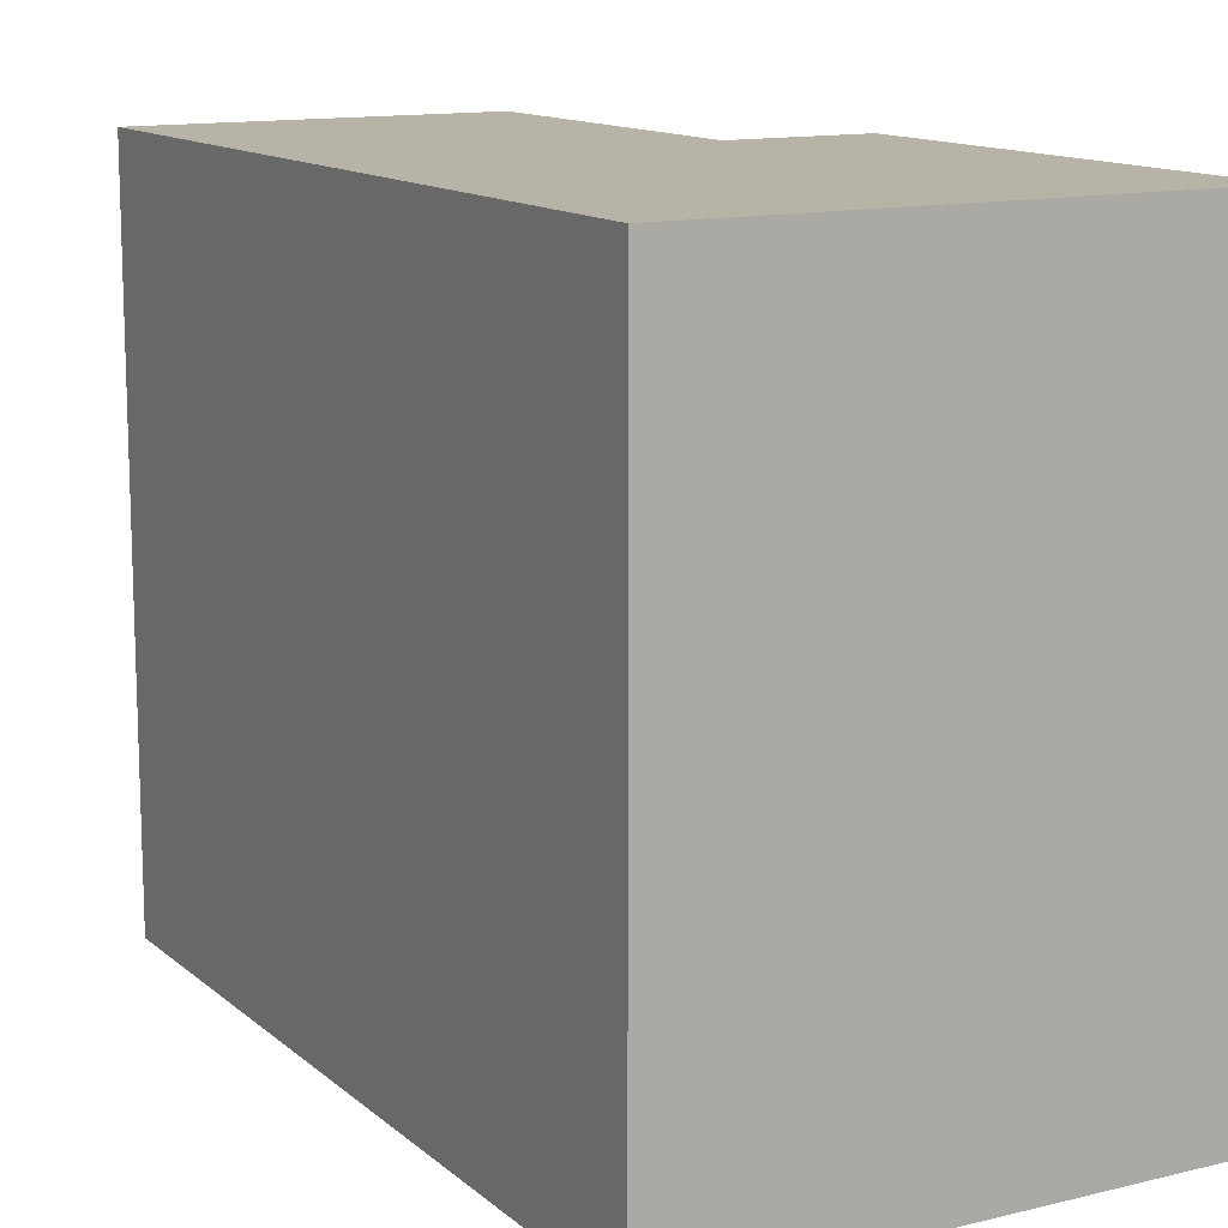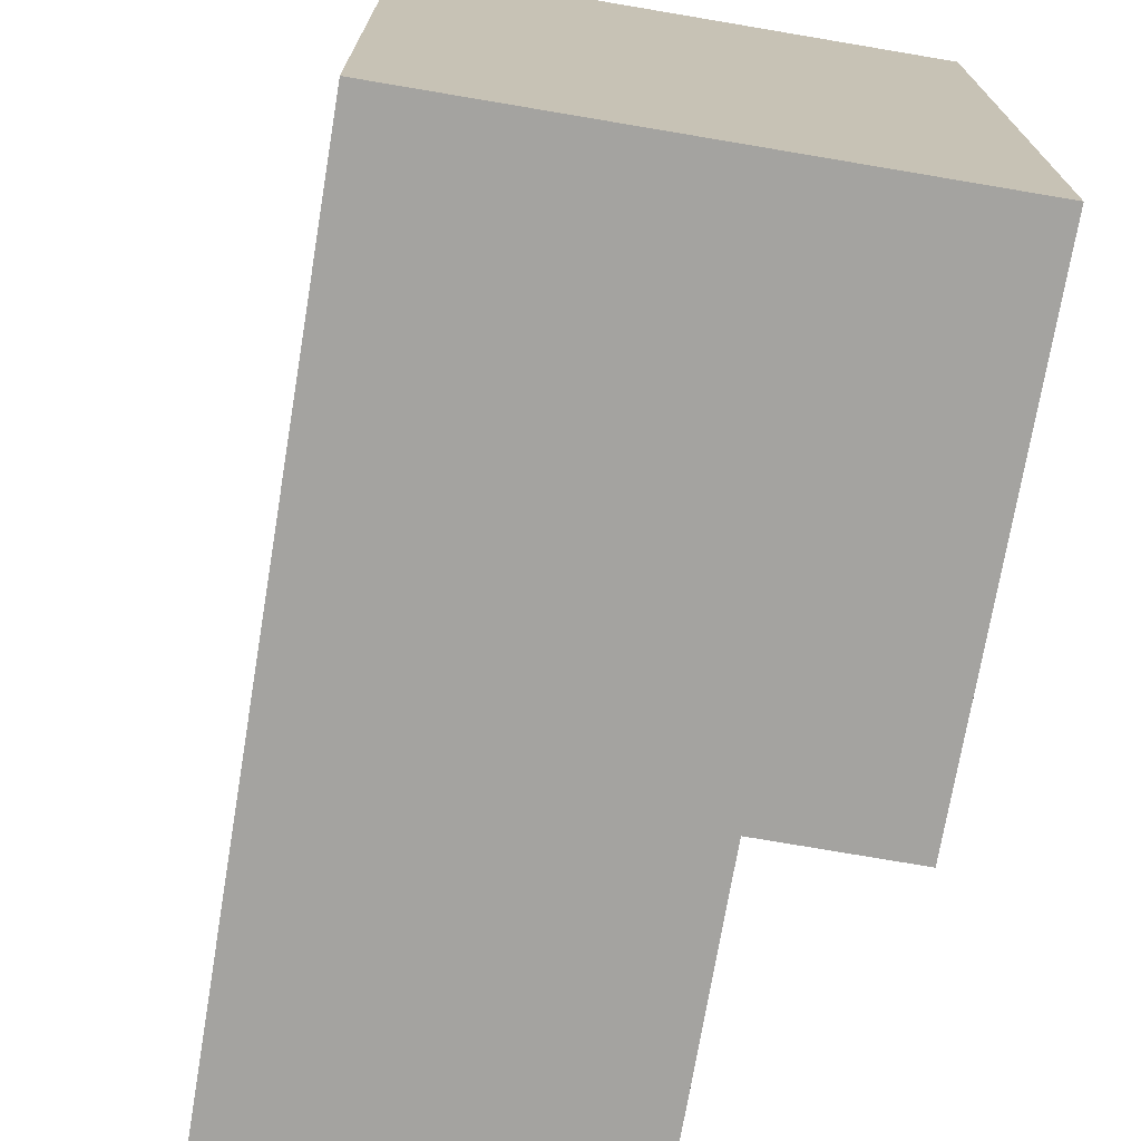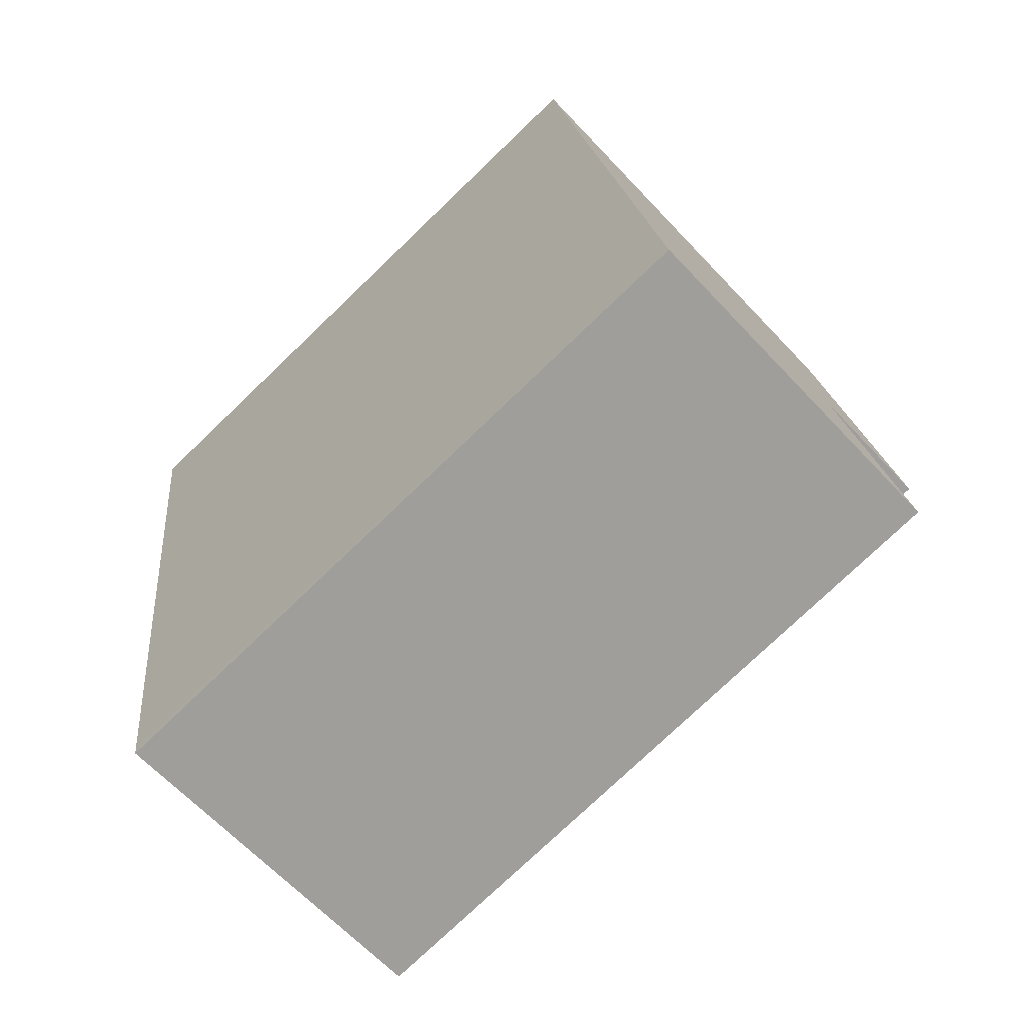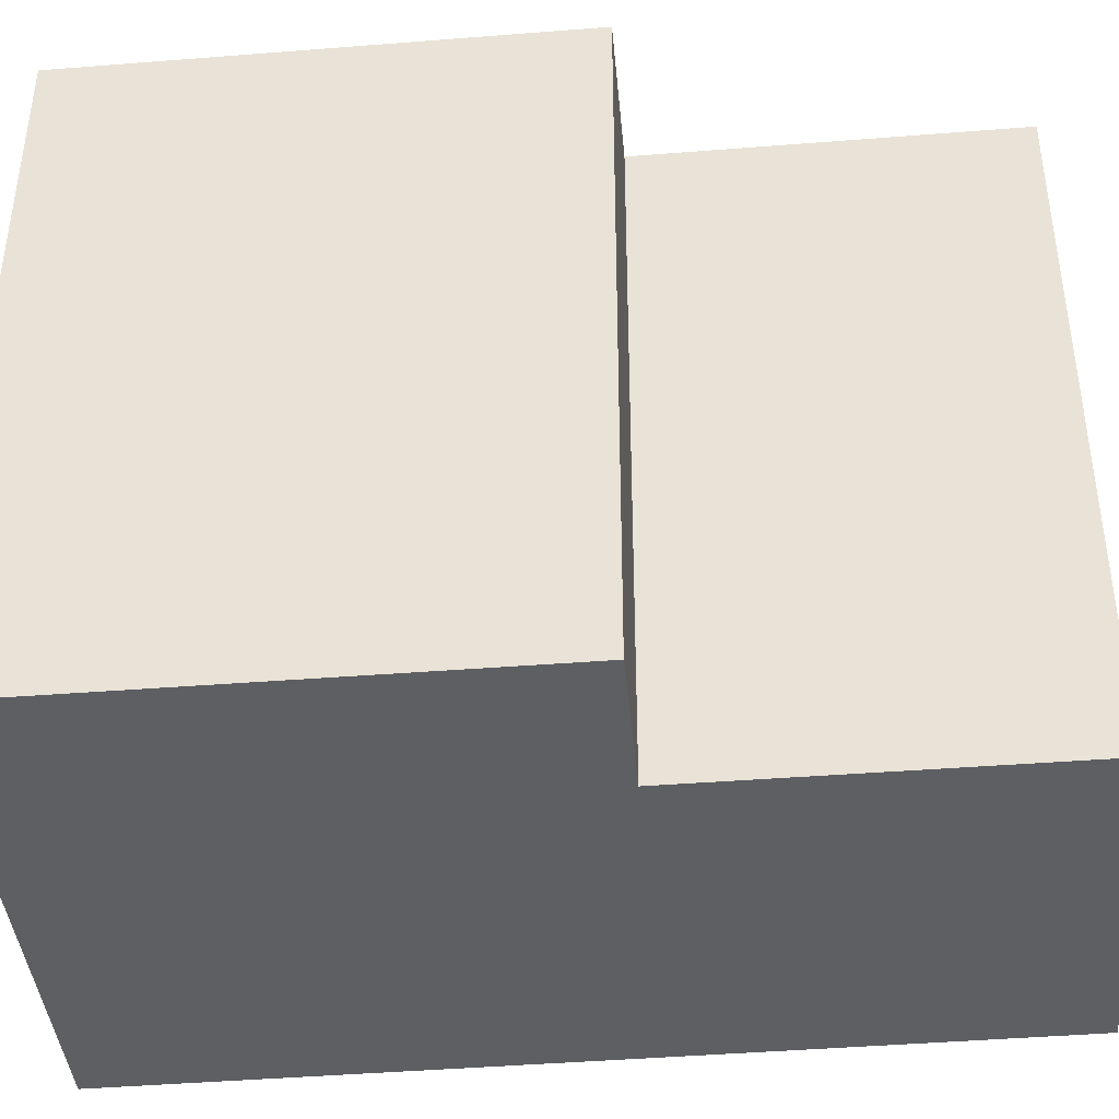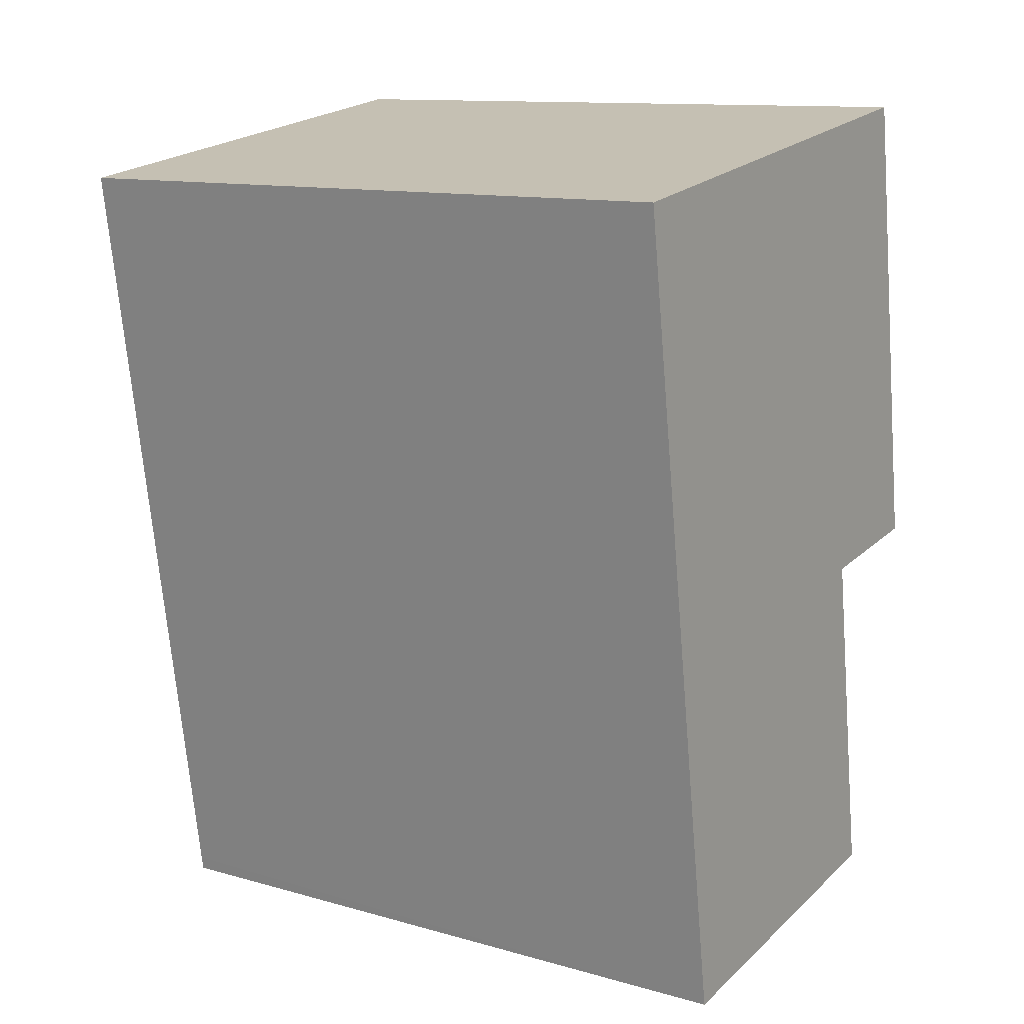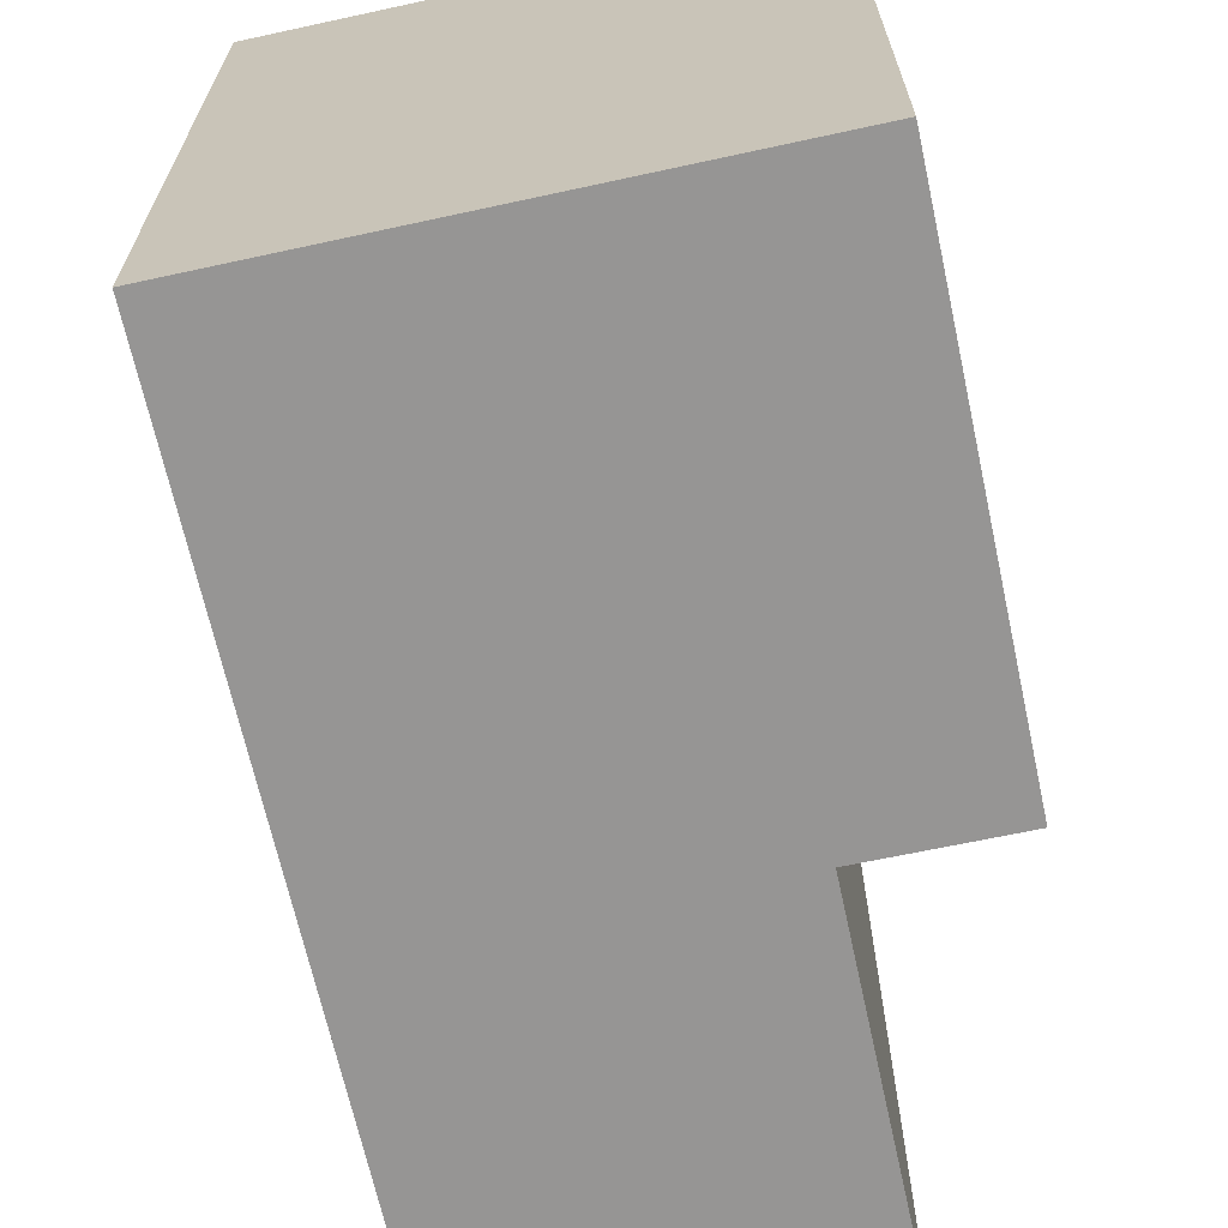
<metadata>
{"format":"obj","ext":"obj","renderer":"f3d","projection":"perspective","resolution":1024,"background":"white","views":[{"elev":12.9,"azim":-37.9,"up":"+Y"},{"elev":-72.8,"azim":-18.1,"up":"+Y"},{"elev":-76.4,"azim":-46.2,"up":"+Z"},{"elev":-41.9,"azim":87.0,"up":"+Y"},{"elev":12.1,"azim":-56.2,"up":"+Z"},{"elev":-67.6,"azim":3.8,"up":"+Y"}]}
</metadata>
<code>
v  9.12 11.06 -6.547
v  0 11.06 6.775e-16
v  7.973 11.06 1.193
v  6.869 11.06 -6.871
v  2.014 11.06 -13.13
v  8.782 11.06 -6.596
v  7.673 11.06 -12.28
v  7.709 11.06 -12.53
v  2.05 11.06 -13.36
v  9.12 4.009e-16 -6.547
v  6.869 4.207e-16 -6.871
v  8.782 4.039e-16 -6.596
v  7.709 7.672e-16 -12.53
v  2.05 8.179e-16 -13.36
v  7.673 7.521e-16 -12.28
v  7.973 -7.305e-17 1.193
v  0 0 0
v  2.014 8.042e-16 -13.13
g defaultobject
f 1 2 3
f 2 1 4
f 2 4 5
f 4 1 6
f 5 4 7
f 5 7 8
f 5 8 9
f 10 6 1
f 6 10 4
f 4 10 11
f 11 10 12
f 13 9 8
f 9 13 14
f 11 7 4
f 7 11 8
f 8 11 13
f 13 11 15
f 16 1 3
f 1 16 10
f 14 5 9
f 5 14 2
f 2 14 17
f 17 14 18
f 17 3 2
f 3 17 16
f 13 18 14
f 18 13 17
f 17 13 15
f 17 15 11
f 17 11 12
f 17 12 10
f 17 10 16

</code>
